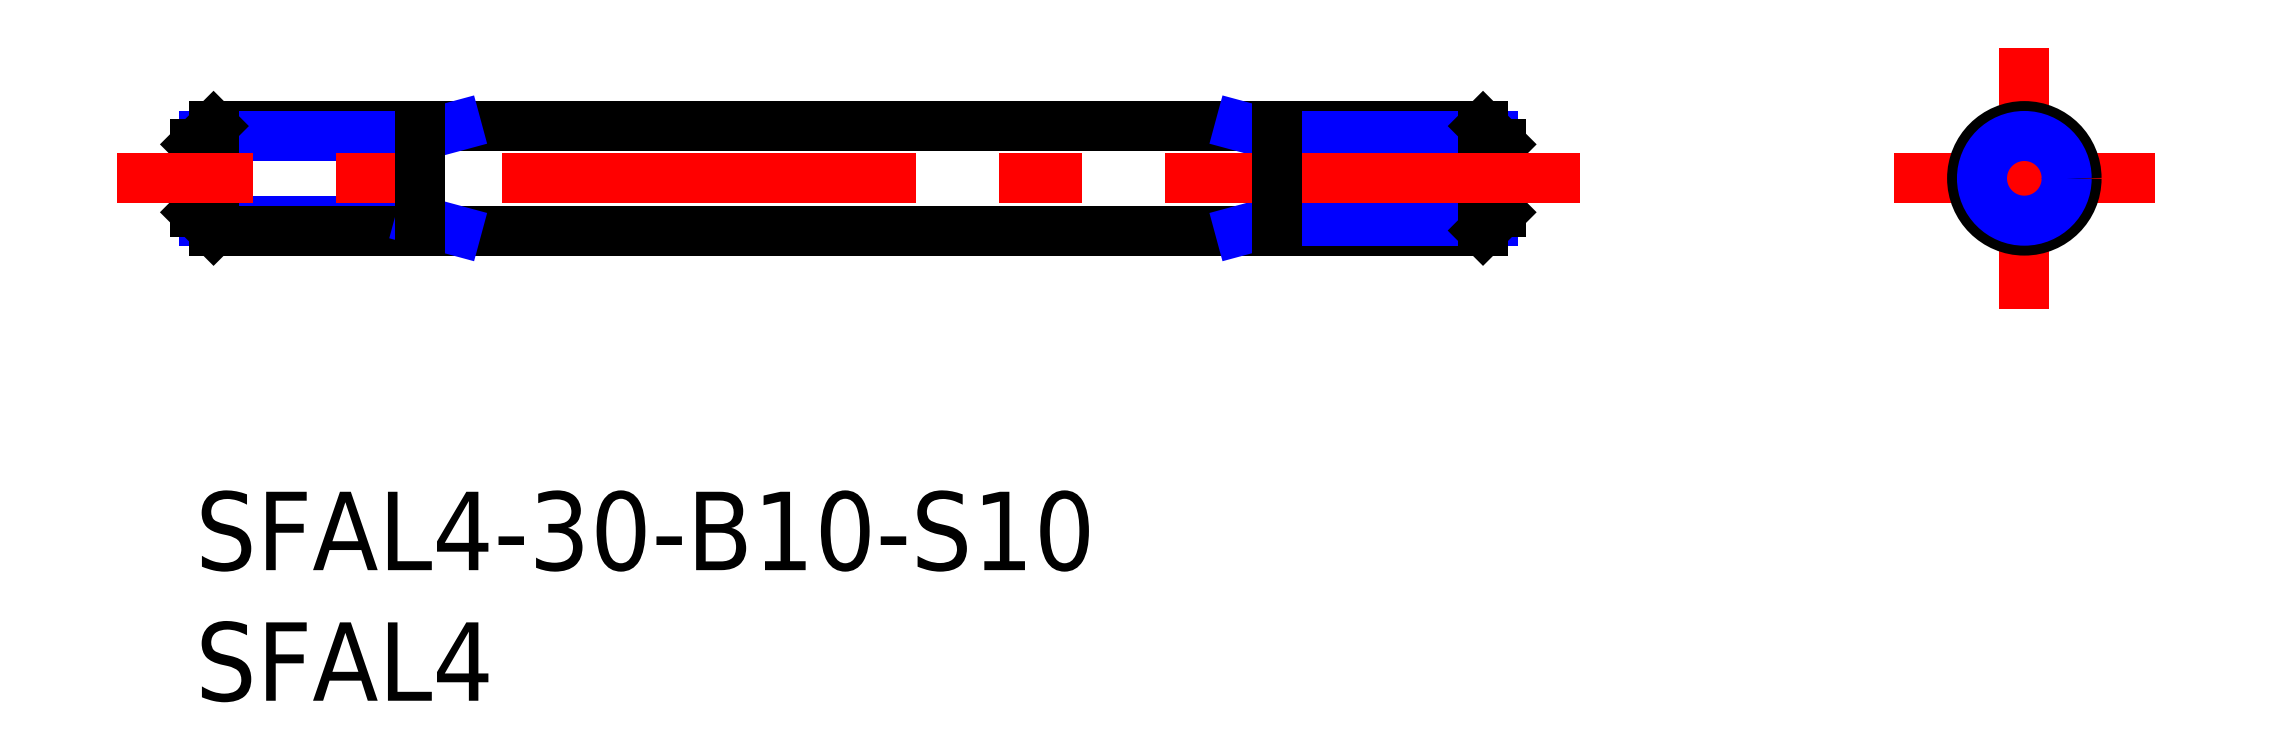
<metadata>
{"format":"dxf","ext":"dxf","renderer":"ezdxf+matplotlib","layout":"modelspace","background":"white","min_lineweight":24,"dpi":150}
</metadata>
<code>
0
SECTION
2
ENTITIES
0
INSERT
8
MSM_CONTINUOUS
2
*U6
10
0
20
0
30
0
0
INSERT
8
MSM_CONTINUOUS
2
*U7
10
0
20
0
30
0
0
LINE
8
MSM_CENTER
10
65.02
20
12
30
0
11
75.02
21
12
31
0
0
LINE
8
MSM_CENTER
10
70.02
20
17
30
0
11
70.02
21
7
31
0
0
CIRCLE
8
MSM_CONTINUOUS
10
70.02
20
12
30
0
40
2
0
LINE
8
MSM_CONTINUOUS
10
49.3
20
14
30
0
11
0.7
21
14
31
0
0
LINE
8
MSM_NARROW
10
8.6
20
13.62
30
0
11
0.321
21
13.62
31
0
0
LINE
8
MSM_NARROW
10
8.6
20
10.38
30
0
11
0.321
21
10.38
31
0
0
LINE
8
MSM_CONTINUOUS
10
49.3
20
10
30
0
11
0.7
21
10
31
0
0
LINE
8
MSM_CONTINUOUS
10
0
20
10.7
30
0
11
0
21
13.3
31
0
0
LINE
8
MSM_NARROW
10
8.6
20
13.62
30
0
11
10
21
14
31
0
0
LINE
8
MSM_NARROW
10
8.6
20
10.38
30
0
11
10
21
10
31
0
0
LINE
8
MSM_CONTINUOUS
10
0.7
20
14
30
0
11
0
21
13.3
31
0
0
LINE
8
MSM_CONTINUOUS
10
0.7
20
10
30
0
11
0
21
10.7
31
0
0
LINE
8
MSM_CONTINUOUS
10
0.7
20
14
30
0
11
0.7
21
10
31
0
0
LINE
8
MSM_NARROW
10
41.4
20
13.62
30
0
11
49.68
21
13.62
31
0
0
LINE
8
MSM_NARROW
10
41.4
20
10.38
30
0
11
49.68
21
10.38
31
0
0
LINE
8
MSM_CONTINUOUS
10
50
20
10.7
30
0
11
50
21
13.3
31
0
0
LINE
8
MSM_NARROW
10
41.4
20
13.62
30
0
11
40
21
14
31
0
0
LINE
8
MSM_NARROW
10
41.4
20
10.38
30
0
11
40
21
10
31
0
0
LINE
8
MSM_CONTINUOUS
10
49.3
20
14
30
0
11
50
21
13.3
31
0
0
LINE
8
MSM_CONTINUOUS
10
49.3
20
10
30
0
11
50
21
10.7
31
0
0
LINE
8
MSM_CONTINUOUS
10
49.3
20
14
30
0
11
49.3
21
10
31
0
0
CIRCLE
8
MSM_NARROW
10
70.02
20
12
30
0
40
1.621
0
LINE
8
MSM_CENTER
10
53
20
12
30
0
11
-3
21
12
31
0
0
LINE
8
MSM_CONTINUOUS
10
8.6
20
10
30
0
11
8.6
21
14
31
0
0
LINE
8
MSM_CONTINUOUS
10
41.4
20
10
30
0
11
41.4
21
14
31
0
0
ENDSEC
0
EOF

</code>
